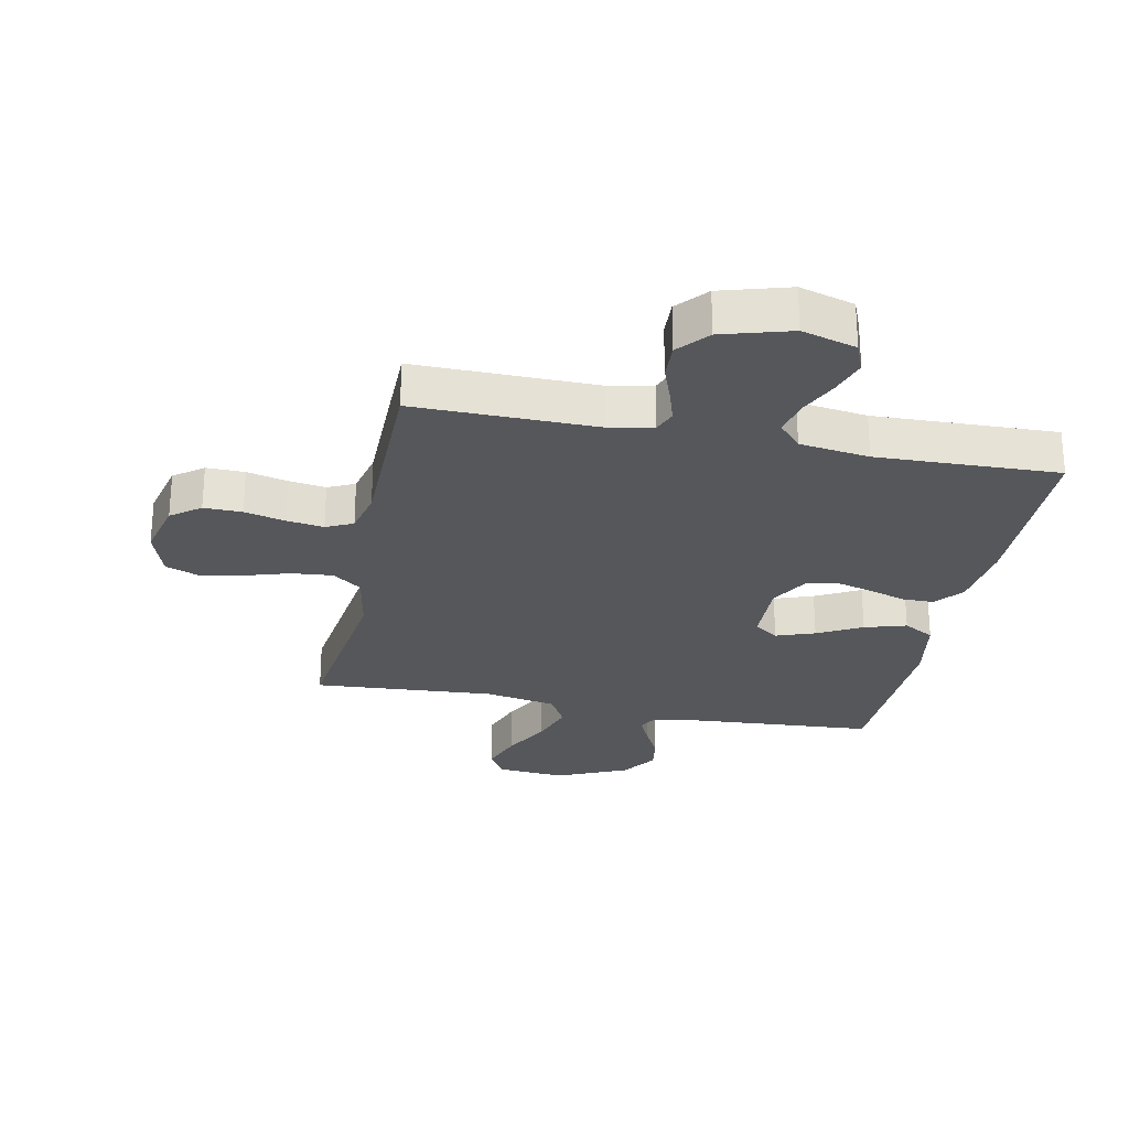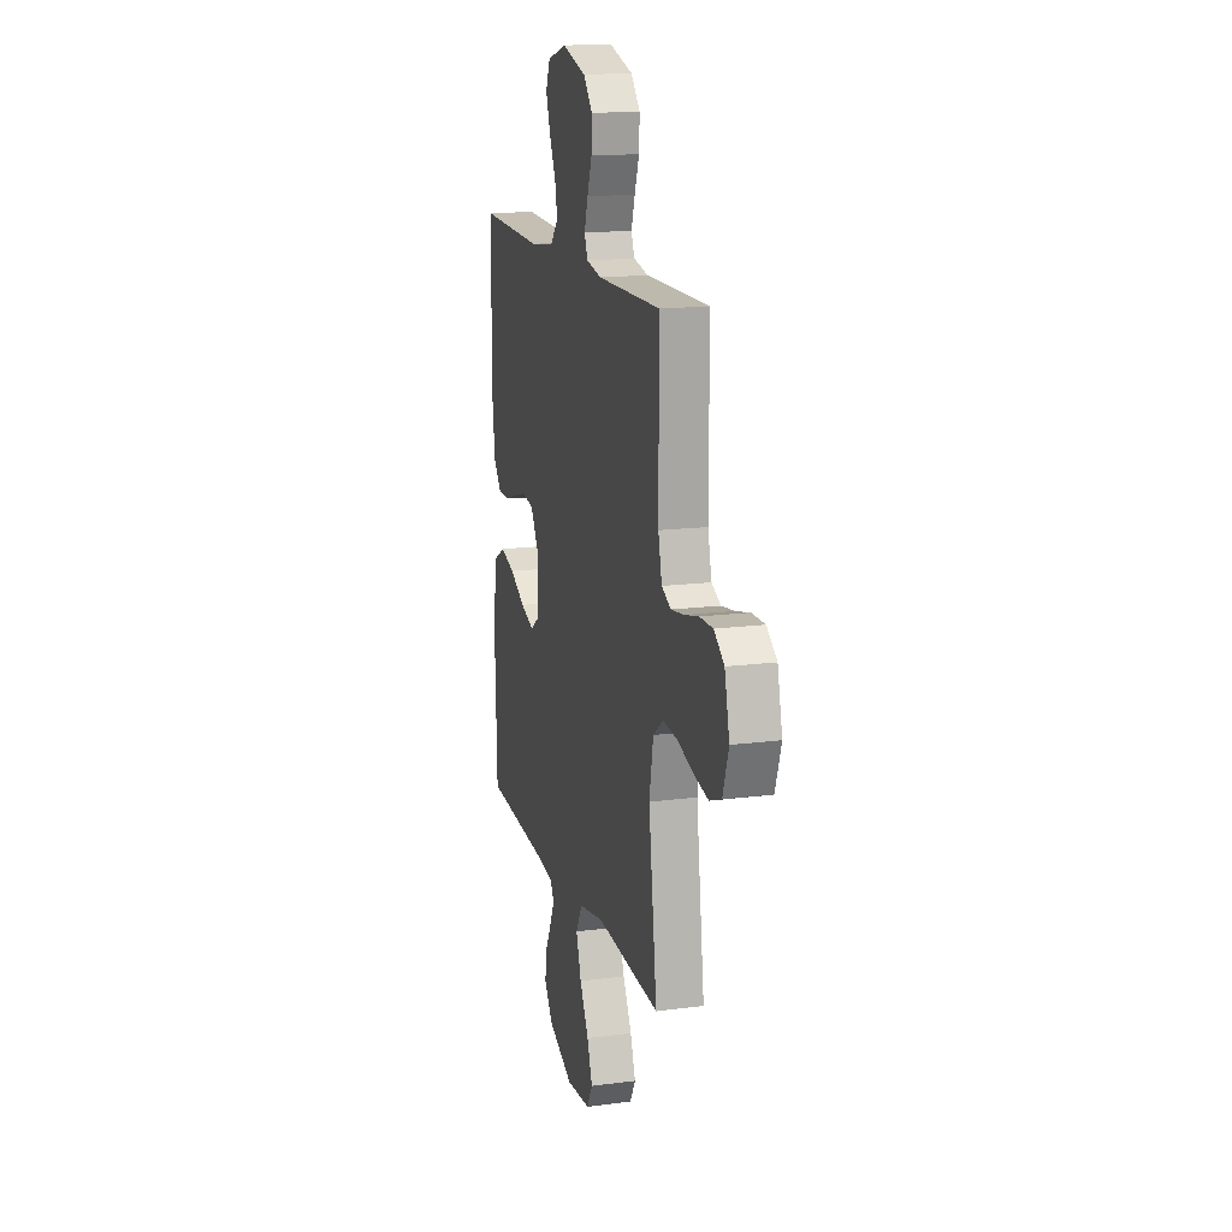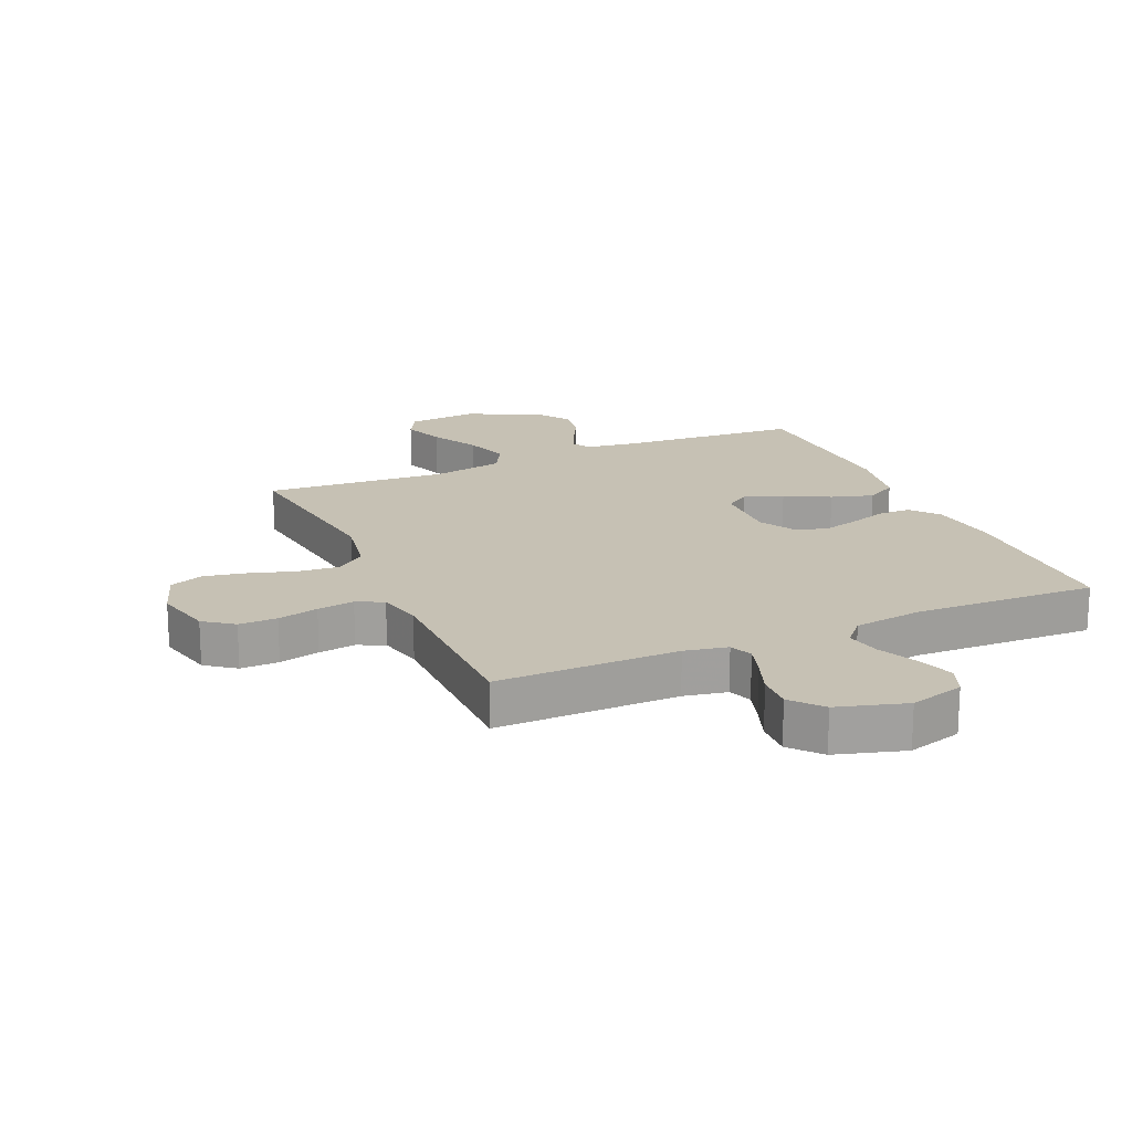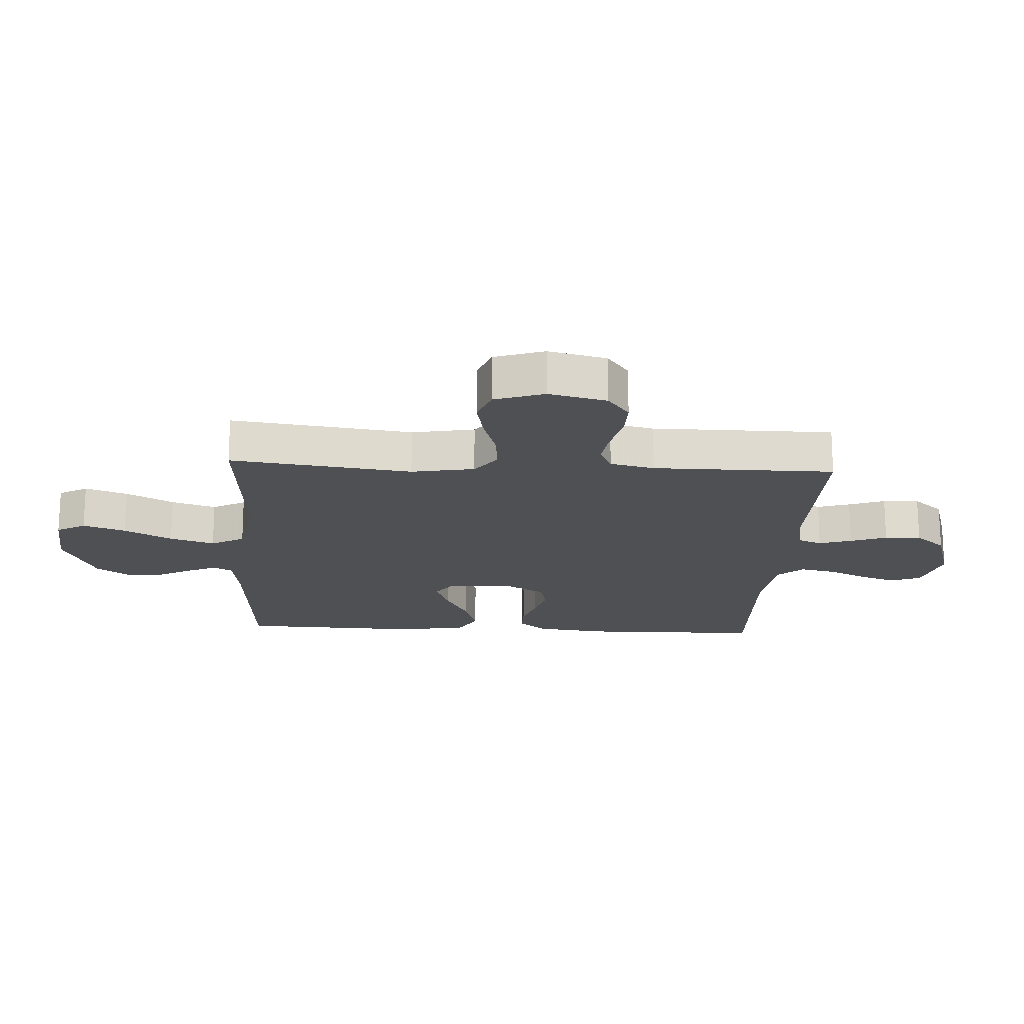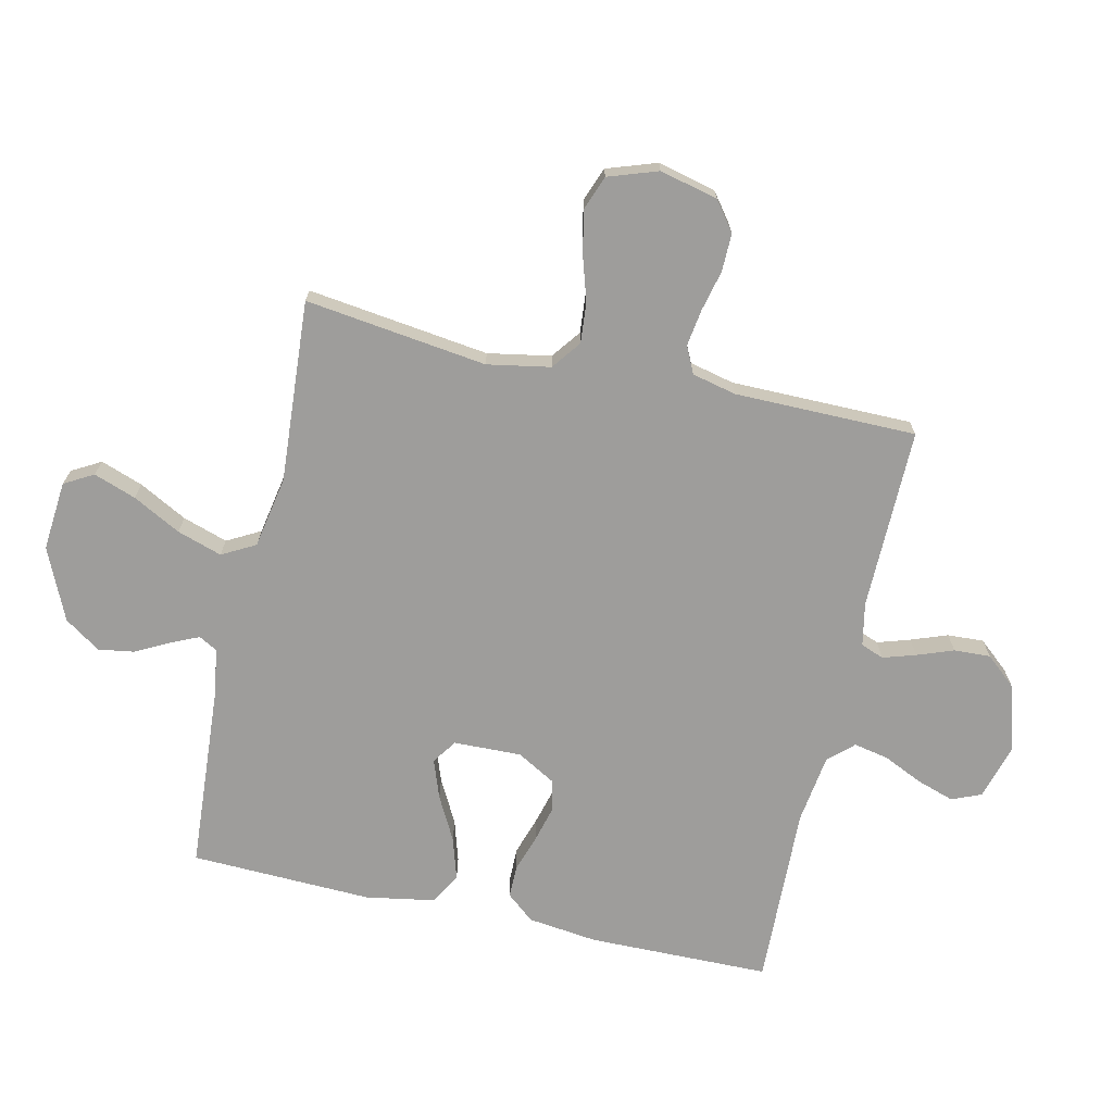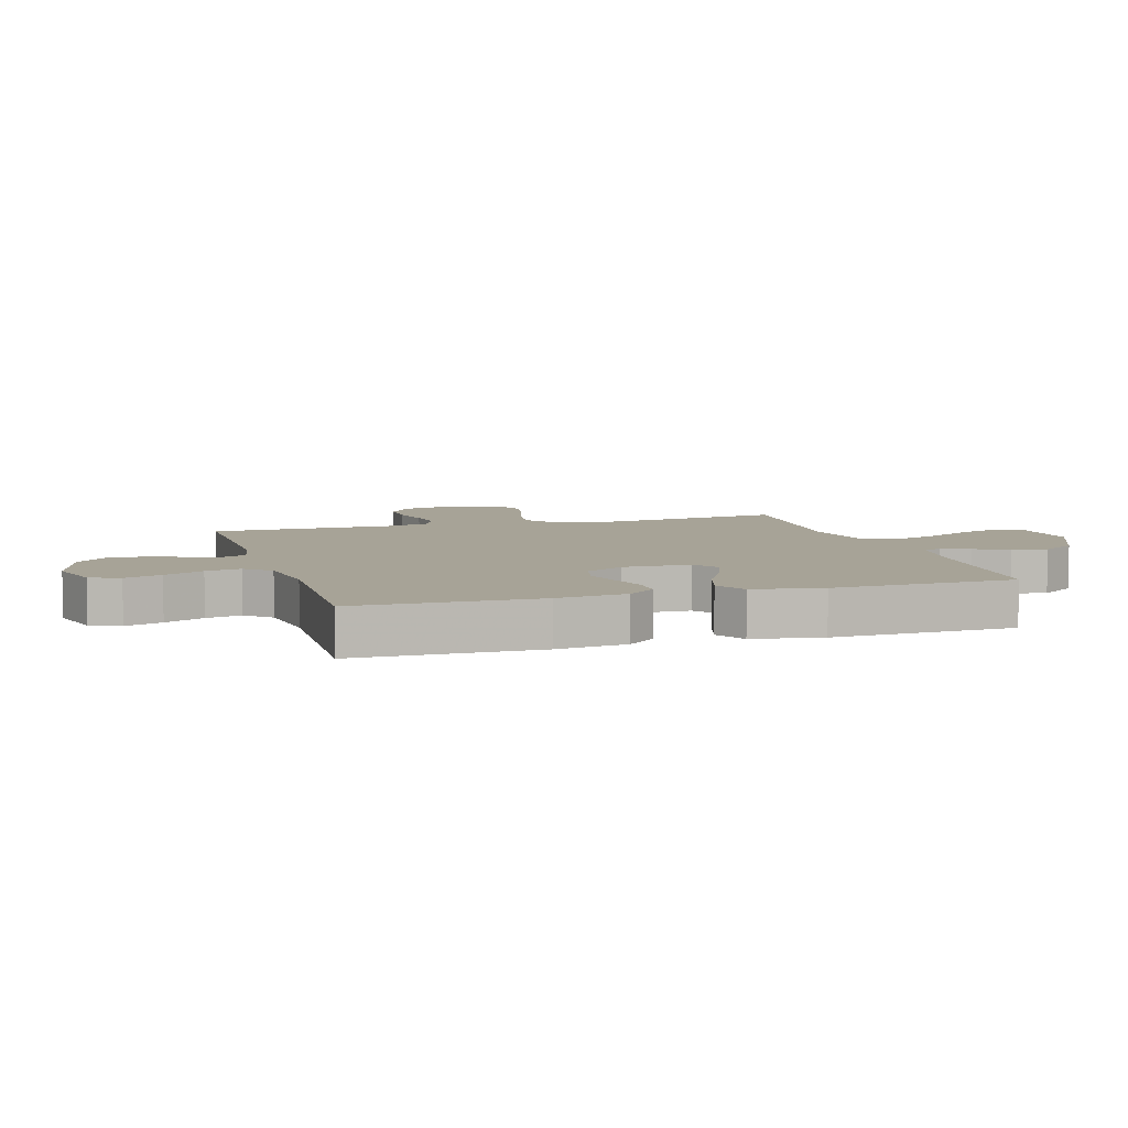
<metadata>
{"format":"obj","ext":"obj","renderer":"f3d","projection":"perspective","resolution":1024,"background":"white","views":[{"elev":-26.6,"azim":-11.5,"up":"+Y"},{"elev":15.7,"azim":-105.3,"up":"+Z"},{"elev":18.6,"azim":-23.7,"up":"+Y"},{"elev":-18.6,"azim":-93.2,"up":"+Y"},{"elev":-70.6,"azim":-102.7,"up":"+Y"},{"elev":6.7,"azim":73.2,"up":"+Y"}]}
</metadata>
<code>
v -0.5 0.07 0.5
v -0.2 0.07 0.497
v -0.129 0.07 0.511
v -0.114 0.07 0.549
v -0.131 0.07 0.603
v -0.153 0.07 0.663
v -0.156 0.07 0.723
v -0.113 0.07 0.773
v 0 0.07 0.806
v 0.09 0.07 0.78
v 0.11 0.07 0.731
v 0.09 0.07 0.67
v 0.06 0.07 0.605
v 0.048 0.07 0.547
v 0.085 0.07 0.506
v 0.2 0.07 0.49
v 0.5 0.07 0.5
v 0.504 0.07 0.2
v 0.49 0.07 0.085
v 0.452 0.07 0.039
v 0.399 0.07 0.039
v 0.338 0.07 0.059
v 0.278 0.07 0.075
v 0.226 0.07 0.063
v 0.19 0.07 0
v 0.193 0.07 -0.112
v 0.233 0.07 -0.14
v 0.297 0.07 -0.117
v 0.37 0.07 -0.078
v 0.439 0.07 -0.057
v 0.49 0.07 -0.086
v 0.51 0.07 -0.2
v 0.5 0.07 -0.5
v 0.2 0.07 -0.521
v 0.116 0.07 -0.533
v 0.099 0.07 -0.564
v 0.12 0.07 -0.61
v 0.149 0.07 -0.666
v 0.158 0.07 -0.725
v 0.118 0.07 -0.784
v 0 0.07 -0.837
v -0.115 0.07 -0.827
v -0.142 0.07 -0.779
v -0.117 0.07 -0.709
v -0.075 0.07 -0.63
v -0.051 0.07 -0.556
v -0.081 0.07 -0.501
v -0.2 0.07 -0.479
v -0.5 0.07 -0.5
v -0.461 0.07 -0.2
v -0.48 0.07 -0.096
v -0.528 0.07 -0.06
v -0.596 0.07 -0.066
v -0.67 0.07 -0.089
v -0.74 0.07 -0.103
v -0.796 0.07 -0.082
v -0.824 0.07 0
v -0.801 0.07 0.096
v -0.753 0.07 0.132
v -0.69 0.07 0.131
v -0.623 0.07 0.115
v -0.562 0.07 0.106
v -0.518 0.07 0.127
v -0.501 0.07 0.2
v -0.5 0 0.5
v -0.2 0 0.497
v -0.129 0 0.511
v -0.114 0 0.549
v -0.131 0 0.603
v -0.153 0 0.663
v -0.156 0 0.723
v -0.113 0 0.773
v 0 0 0.806
v 0.09 0 0.78
v 0.11 0 0.731
v 0.09 0 0.67
v 0.06 0 0.605
v 0.048 0 0.547
v 0.085 0 0.506
v 0.2 0 0.49
v 0.5 0 0.5
v 0.504 0 0.2
v 0.49 0 0.085
v 0.452 0 0.039
v 0.399 0 0.039
v 0.338 0 0.059
v 0.278 0 0.075
v 0.226 0 0.063
v 0.19 0 0
v 0.193 0 -0.112
v 0.233 0 -0.14
v 0.297 0 -0.117
v 0.37 0 -0.078
v 0.439 0 -0.057
v 0.49 0 -0.086
v 0.51 0 -0.2
v 0.5 0 -0.5
v 0.2 0 -0.521
v 0.116 0 -0.533
v 0.099 0 -0.564
v 0.12 0 -0.61
v 0.149 0 -0.666
v 0.158 0 -0.725
v 0.118 0 -0.784
v 0 0 -0.837
v -0.115 0 -0.827
v -0.142 0 -0.779
v -0.117 0 -0.709
v -0.075 0 -0.63
v -0.051 0 -0.556
v -0.081 0 -0.501
v -0.2 0 -0.479
v -0.5 0 -0.5
v -0.461 0 -0.2
v -0.48 0 -0.096
v -0.528 0 -0.06
v -0.596 0 -0.066
v -0.67 0 -0.089
v -0.74 0 -0.103
v -0.796 0 -0.082
v -0.824 0 0
v -0.801 0 0.096
v -0.753 0 0.132
v -0.69 0 0.131
v -0.623 0 0.115
v -0.562 0 0.106
v -0.518 0 0.127
v -0.501 0 0.2
f 59 60 61
f 58 59 61
f 57 58 61
f 56 57 61
f 55 56 61
f 54 55 61
f 53 54 61
f 52 53 61 62
f 51 52 62 63
f 48 49 50
f 51 63 64
f 50 51 64
f 48 50 64
f 47 48 64
f 43 44 45
f 42 43 45
f 41 42 45
f 40 41 45
f 39 40 45
f 38 39 45
f 37 38 45
f 36 37 45 46
f 35 36 46 47
f 32 33 34
f 31 32 34
f 30 31 34
f 29 30 34
f 28 29 34
f 34 35 47
f 28 34 47
f 27 28 47
f 20 21 22
f 19 20 22
f 18 19 22
f 17 18 22
f 16 17 22
f 15 16 22 23
f 14 15 23 24
f 11 12 13
f 10 11 13
f 9 10 13
f 8 9 13
f 7 8 13
f 6 7 13
f 5 6 13
f 4 5 13 14
f 14 24 25
f 4 14 25
f 3 4 25
f 64 1 2
f 26 27 47 64
f 25 26 64
f 3 25 64
f 2 3 64
f 125 124 123
f 125 123 122
f 125 122 121
f 125 121 120
f 125 120 119
f 125 119 118
f 125 118 117
f 126 125 117 116
f 127 126 116 115
f 114 113 112
f 128 127 115
f 128 115 114
f 128 114 112
f 128 112 111
f 109 108 107
f 109 107 106
f 109 106 105
f 109 105 104
f 109 104 103
f 109 103 102
f 109 102 101
f 110 109 101 100
f 111 110 100 99
f 98 97 96
f 98 96 95
f 98 95 94
f 98 94 93
f 98 93 92
f 111 99 98
f 111 98 92
f 111 92 91
f 86 85 84
f 86 84 83
f 86 83 82
f 86 82 81
f 86 81 80
f 87 86 80 79
f 88 87 79 78
f 77 76 75
f 77 75 74
f 77 74 73
f 77 73 72
f 77 72 71
f 77 71 70
f 77 70 69
f 78 77 69 68
f 89 88 78
f 89 78 68
f 89 68 67
f 66 65 128
f 128 111 91 90
f 128 90 89
f 128 89 67
f 128 67 66
f 1 65 66 2
f 2 66 67 3
f 3 67 68 4
f 4 68 69 5
f 5 69 70 6
f 6 70 71 7
f 7 71 72 8
f 8 72 73 9
f 9 73 74 10
f 10 74 75 11
f 11 75 76 12
f 12 76 77 13
f 13 77 78 14
f 14 78 79 15
f 15 79 80 16
f 16 80 81 17
f 17 81 82 18
f 18 82 83 19
f 19 83 84 20
f 20 84 85 21
f 21 85 86 22
f 22 86 87 23
f 23 87 88 24
f 24 88 89 25
f 25 89 90 26
f 26 90 91 27
f 27 91 92 28
f 28 92 93 29
f 29 93 94 30
f 30 94 95 31
f 31 95 96 32
f 32 96 97 33
f 33 97 98 34
f 34 98 99 35
f 35 99 100 36
f 36 100 101 37
f 37 101 102 38
f 38 102 103 39
f 39 103 104 40
f 40 104 105 41
f 41 105 106 42
f 42 106 107 43
f 43 107 108 44
f 44 108 109 45
f 45 109 110 46
f 46 110 111 47
f 47 111 112 48
f 48 112 113 49
f 49 113 114 50
f 50 114 115 51
f 51 115 116 52
f 52 116 117 53
f 53 117 118 54
f 54 118 119 55
f 55 119 120 56
f 56 120 121 57
f 57 121 122 58
f 58 122 123 59
f 59 123 124 60
f 60 124 125 61
f 61 125 126 62
f 62 126 127 63
f 63 127 128 64
f 64 128 65 1

</code>
